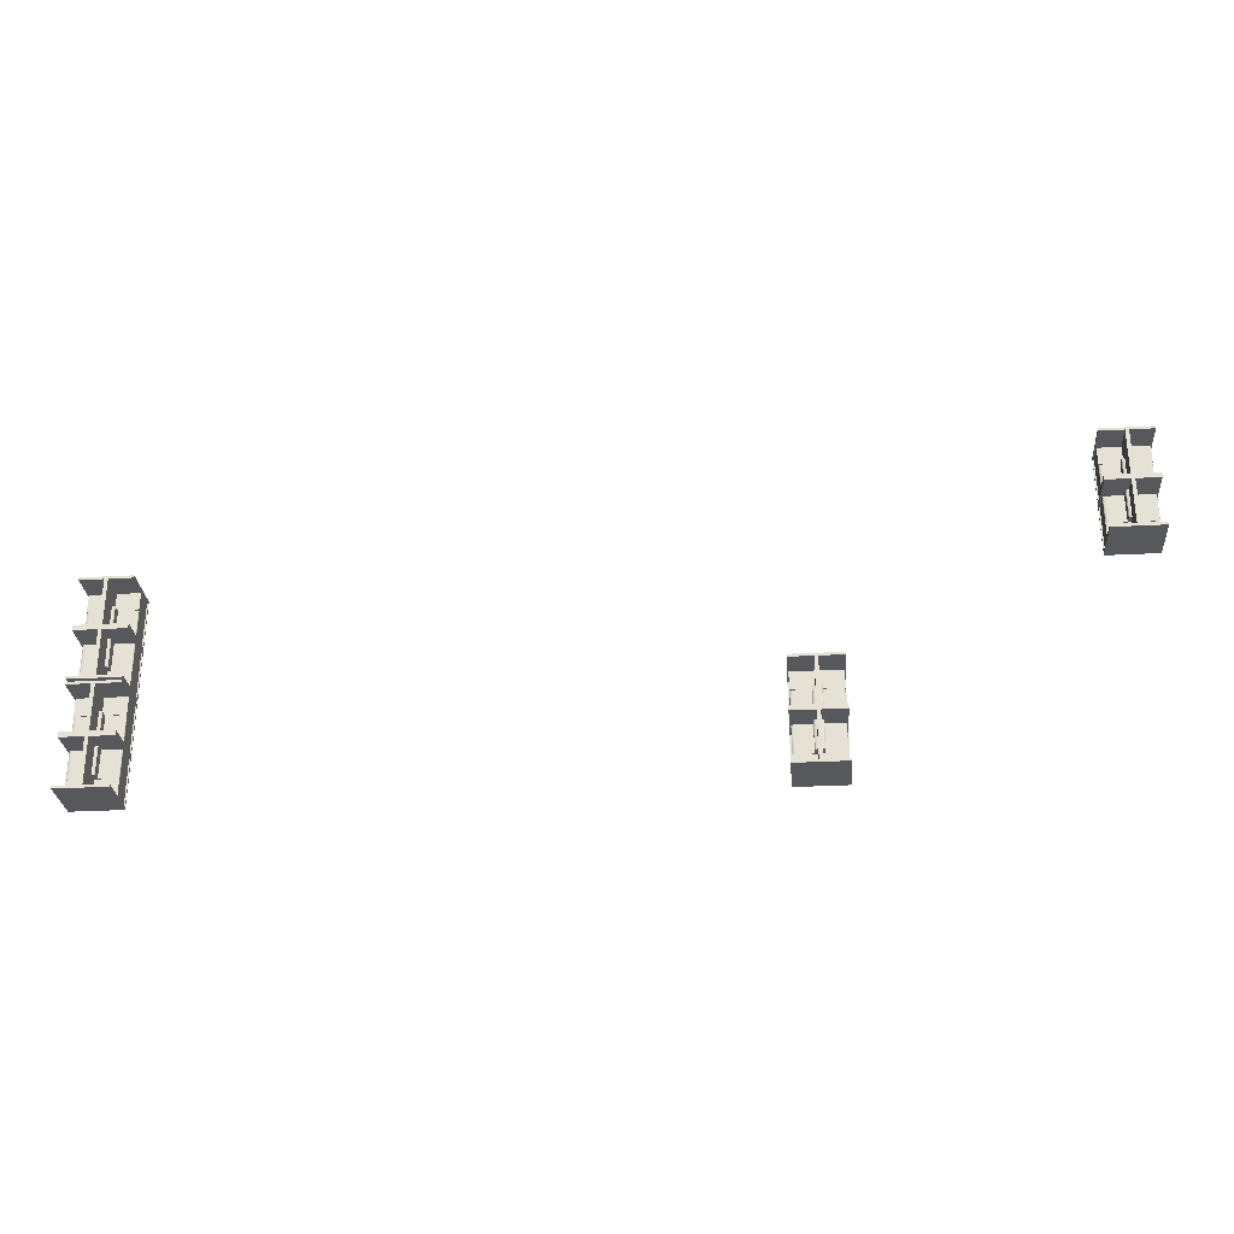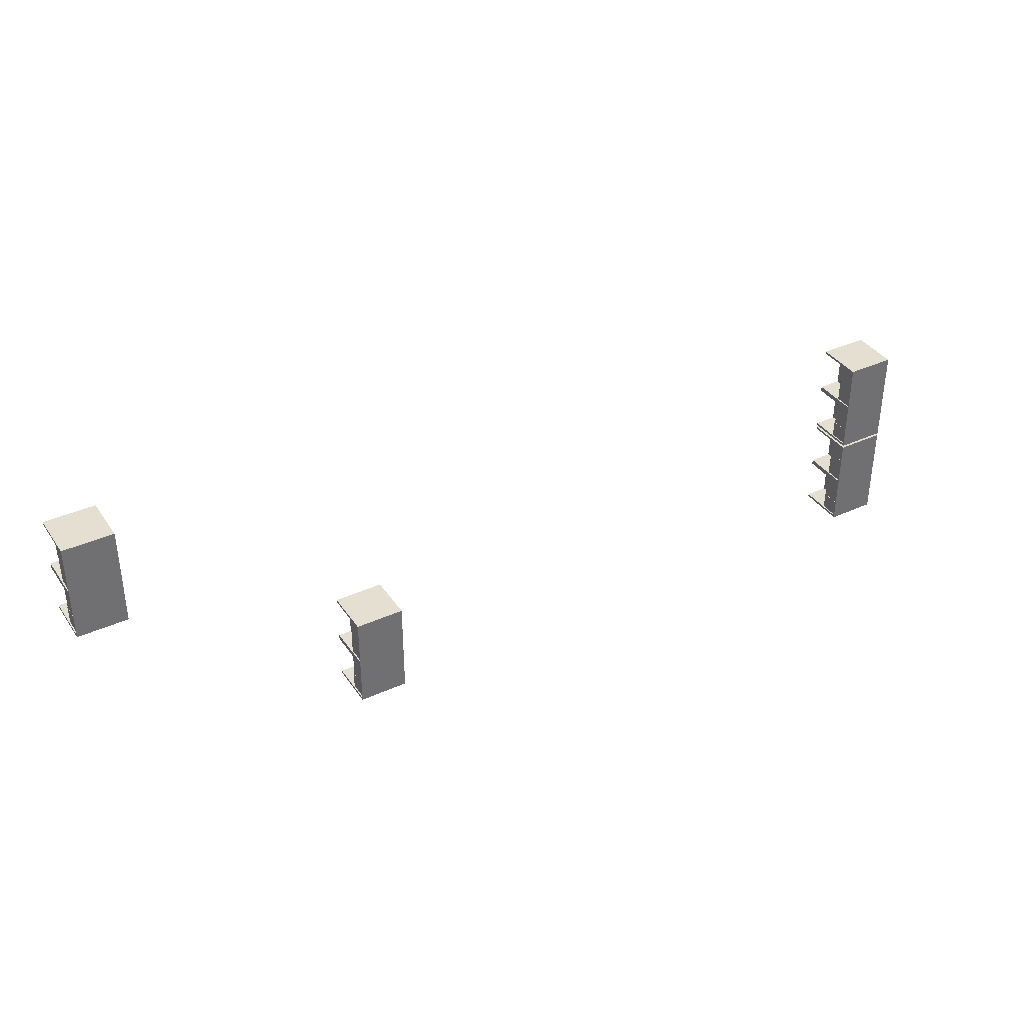
<metadata>
{"format":"obj","ext":"obj","renderer":"f3d","projection":"perspective","resolution":1024,"background":"white","views":[{"elev":-28.5,"azim":-175.2,"up":"+Z"},{"elev":37.4,"azim":-30.3,"up":"+Z"}]}
</metadata>
<code>
o Cube.039
v -7.265 -12.12 -5.341
v -7.265 -11.21 -5.341
v -7.265 -12.12 -6.138
v -7.265 -11.21 -6.138
v -5.175 -12.12 -5.341
v -5.175 -11.21 -5.341
v -5.175 -12.12 -6.138
v -5.175 -11.21 -6.138
v -7.321 -12.14 -5.258
v -7.321 -9.99 -5.258
v -7.321 -12.14 -9.685
v -7.321 -9.99 -9.685
v -5.119 -12.14 -5.258
v -5.119 -9.99 -5.258
v -5.119 -12.14 -9.685
v -5.119 -9.99 -9.685
v -7.321 -11.04 -5.258
v -7.321 -11.04 -9.685
v -5.119 -11.04 -9.685
v -5.119 -11.04 -5.258
v -5.119 -11.04 -7.472
v -7.321 -11.04 -7.472
v -7.321 -12.08 -7.583
v -7.321 -12.08 -5.369
v -5.119 -9.99 -5.369
v -5.119 -12.08 -5.369
v -7.321 -9.99 -7.36
v -7.321 -9.99 -7.583
v -7.321 -12.08 -9.574
v -7.321 -12.08 -7.36
v -5.119 -9.99 -7.36
v -5.119 -12.08 -7.583
v -5.119 -9.99 -7.583
v -5.119 -9.99 -9.574
v -5.119 -12.08 -7.36
v -5.119 -12.08 -9.574
v -7.321 -9.99 -9.574
v -7.321 -9.99 -5.369
v -6.298 -9.99 -7.583
v -6.298 -9.99 -9.574
v -6.298 -12.08 -7.583
v -6.298 -12.08 -9.574
v -6.298 -12.08 -7.36
v -6.298 -12.08 -5.369
v -6.298 -9.99 -7.36
v -6.298 -9.99 -5.369
v -6.142 -9.99 -7.36
v -6.142 -9.99 -5.369
v -6.142 -12.08 -7.36
v -6.142 -12.08 -5.369
v -6.142 -12.08 -7.583
v -6.142 -12.08 -9.574
v -6.142 -9.99 -7.583
v -6.142 -9.99 -9.574
v -7.264 -12.12 -8.801
v -7.264 -11.21 -8.801
v -7.264 -12.12 -9.597
v -7.264 -11.21 -9.597
v -5.176 -12.12 -8.801
v -5.176 -11.21 -8.801
v -5.176 -12.12 -9.597
v -5.176 -11.21 -9.597
v -7.26 -12.11 -6.146
v -7.26 -12.11 -8.791
v -5.18 -12.11 -6.146
v -5.18 -12.11 -8.791
v -6.014 -11.21 -8.791
v -6.426 -11.21 -6.146
v -6.426 -11.21 -8.791
v -6.014 -11.21 -6.146
v -7.26 -11.26 -6.146
v -7.147 -11.21 -6.146
v -7.19 -11.22 -6.146
v -7.227 -11.23 -6.146
v -7.252 -11.24 -6.146
v -7.26 -11.26 -8.791
v -7.147 -11.21 -8.791
v -7.252 -11.24 -8.791
v -7.227 -11.23 -8.791
v -7.19 -11.22 -8.791
v -5.293 -11.21 -6.146
v -5.18 -11.26 -6.146
v -5.25 -11.22 -6.146
v -5.213 -11.23 -6.146
v -5.188 -11.24 -6.146
v -5.18 -11.26 -8.791
v -5.293 -11.21 -8.791
v -5.188 -11.24 -8.791
v -5.213 -11.23 -8.791
v -5.25 -11.22 -8.791
v -6.321 -10.8 -8.791
v -6.426 -10.85 -8.791
v -6.395 -10.82 -8.791
v -6.426 -10.85 -6.146
v -6.321 -10.8 -6.146
v -6.395 -10.82 -6.146
v -6.119 -10.8 -6.146
v -6.014 -10.85 -6.146
v -6.045 -10.82 -6.146
v -6.014 -10.85 -8.791
v -6.119 -10.8 -8.791
v -6.045 -10.82 -8.791
f 2 3 1
f 4 7 3
f 8 5 7
f 6 1 5
f 7 1 3
f 4 6 8
f 2 4 3
f 4 8 7
f 8 6 5
f 6 2 1
f 7 5 1
f 4 2 6
f 11 16 15
f 13 10 9
f 14 26 25
f 16 36 15
f 12 29 37
f 10 24 9
f 34 52 36
f 31 49 35
f 29 40 37
f 40 41 39
f 44 45 43
f 30 45 27
f 23 42 29
f 28 41 23
f 38 44 24
f 24 43 30
f 48 49 47
f 52 53 51
f 36 51 32
f 26 48 25
f 32 53 33
f 35 50 26
f 13 11 15
f 11 24 29
f 23 27 28
f 15 26 13
f 31 32 35
f 14 38 10
f 34 12 37
f 40 48 46
f 28 45 39
f 31 53 47
f 11 12 16
f 13 14 10
f 14 13 26
f 16 34 36
f 12 11 29
f 10 38 24
f 34 54 52
f 31 47 49
f 29 42 40
f 40 42 41
f 44 46 45
f 30 43 45
f 23 41 42
f 28 39 41
f 38 46 44
f 24 44 43
f 48 50 49
f 52 54 53
f 36 52 51
f 26 50 48
f 32 51 53
f 35 49 50
f 13 9 11
f 11 9 24
f 23 30 27
f 15 36 26
f 31 33 32
f 14 25 38
f 34 16 12
f 40 54 48
f 28 27 45
f 31 33 53
f 56 57 55
f 58 61 57
f 62 59 61
f 60 55 59
f 61 55 57
f 58 60 62
f 56 58 57
f 58 62 61
f 62 60 59
f 60 56 55
f 61 59 55
f 58 56 60
f 63 72 82
f 70 100 67
f 63 66 64
f 102 91 92
f 68 77 72
f 82 66 65
f 96 97 98
f 69 94 68
f 81 67 87
f 86 77 64
f 73 74 72
f 74 75 72
f 75 71 72
f 76 78 77
f 78 79 77
f 79 80 77
f 83 84 81
f 84 85 81
f 85 82 81
f 86 88 87
f 88 89 87
f 89 90 87
f 77 73 72
f 80 74 73
f 79 75 74
f 78 71 75
f 82 88 86
f 85 89 88
f 84 90 89
f 83 87 90
f 63 76 64
f 92 96 94
f 93 95 96
f 98 102 100
f 99 101 102
f 97 91 101
f 82 65 63
f 63 71 72
f 72 81 82
f 70 98 100
f 63 65 66
f 92 69 67
f 67 100 102
f 102 101 91
f 91 93 92
f 92 67 102
f 68 69 77
f 82 86 66
f 98 70 68
f 68 94 96
f 96 95 97
f 97 99 98
f 98 68 96
f 69 92 94
f 81 70 67
f 64 66 86
f 86 87 77
f 77 76 64
f 77 80 73
f 80 79 74
f 79 78 75
f 78 76 71
f 82 85 88
f 85 84 89
f 84 83 90
f 83 81 87
f 63 71 76
f 92 93 96
f 93 91 95
f 98 99 102
f 99 97 101
f 97 95 91
l 17 10
l 18 11
l 19 15
l 20 13
l 9 17
l 12 18
l 16 19
l 14 20
l 34 33
l 31 25
l 28 37
l 38 27
o Cube.041
v -19.61 -12.12 3.944
v -19.61 -11.21 3.944
v -19.61 -12.12 3.148
v -19.61 -11.21 3.148
v -17.52 -12.12 3.944
v -17.52 -11.21 3.944
v -17.52 -12.12 3.148
v -17.52 -11.21 3.148
v -19.66 -12.14 4.028
v -19.66 -9.99 4.028
v -19.66 -12.14 -0.3998
v -19.66 -9.99 -0.3998
v -17.46 -12.14 4.028
v -17.46 -9.99 4.028
v -17.46 -12.14 -0.3998
v -17.46 -9.99 -0.3998
v -19.66 -11.04 4.028
v -19.66 -11.04 -0.3998
v -17.46 -11.04 -0.3998
v -17.46 -11.04 4.028
v -17.46 -11.04 1.814
v -19.66 -11.04 1.814
v -19.66 -12.08 1.703
v -19.66 -12.08 3.917
v -17.46 -9.99 3.917
v -17.46 -12.08 3.917
v -19.66 -9.99 1.925
v -19.66 -9.99 1.703
v -19.66 -12.08 -0.2885
v -19.66 -12.08 1.925
v -17.46 -9.99 1.925
v -17.46 -12.08 1.703
v -17.46 -9.99 1.703
v -17.46 -9.99 -0.2885
v -17.46 -12.08 1.925
v -17.46 -12.08 -0.2885
v -19.66 -9.99 -0.2885
v -19.66 -9.99 3.917
v -18.64 -9.99 1.703
v -18.64 -9.99 -0.2885
v -18.64 -12.08 1.703
v -18.64 -12.08 -0.2885
v -18.64 -12.08 1.925
v -18.64 -12.08 3.917
v -18.64 -9.99 1.925
v -18.64 -9.99 3.917
v -18.48 -9.99 1.925
v -18.48 -9.99 3.917
v -18.48 -12.08 1.925
v -18.48 -12.08 3.917
v -18.48 -12.08 1.703
v -18.48 -12.08 -0.2885
v -18.48 -9.99 1.703
v -18.48 -9.99 -0.2885
v -19.61 -12.12 0.4849
v -19.61 -11.21 0.4849
v -19.61 -12.12 -0.3117
v -19.61 -11.21 -0.3117
v -17.52 -12.12 0.4849
v -17.52 -11.21 0.4849
v -17.52 -12.12 -0.3117
v -17.52 -11.21 -0.3117
v -19.6 -12.11 3.14
v -19.6 -12.11 0.4945
v -17.52 -12.11 3.14
v -17.52 -12.11 0.4945
v -18.36 -11.21 0.4945
v -18.77 -11.21 3.14
v -18.77 -11.21 0.4945
v -18.36 -11.21 3.14
v -19.6 -11.26 3.14
v -19.49 -11.21 3.14
v -19.53 -11.22 3.14
v -19.57 -11.23 3.14
v -19.59 -11.24 3.14
v -19.6 -11.26 0.4945
v -19.49 -11.21 0.4945
v -19.59 -11.24 0.4945
v -19.57 -11.23 0.4945
v -19.53 -11.22 0.4945
v -17.64 -11.21 3.14
v -17.52 -11.26 3.14
v -17.59 -11.22 3.14
v -17.56 -11.23 3.14
v -17.53 -11.24 3.14
v -17.52 -11.26 0.4945
v -17.64 -11.21 0.4945
v -17.53 -11.24 0.4945
v -17.56 -11.23 0.4945
v -17.59 -11.22 0.4945
v -18.66 -10.8 0.4945
v -18.77 -10.85 0.4945
v -18.74 -10.82 0.4945
v -18.77 -10.85 3.14
v -18.66 -10.8 3.14
v -18.74 -10.82 3.14
v -18.46 -10.8 3.14
v -18.36 -10.85 3.14
v -18.39 -10.82 3.14
v -18.36 -10.85 0.4945
v -18.46 -10.8 0.4945
v -18.39 -10.82 0.4945
f 104 105 103
f 106 109 105
f 110 107 109
f 108 103 107
f 109 103 105
f 106 108 110
f 104 106 105
f 106 110 109
f 110 108 107
f 108 104 103
f 109 107 103
f 106 104 108
f 113 118 117
f 115 112 111
f 116 128 127
f 118 138 117
f 114 131 139
f 112 126 111
f 136 154 138
f 133 151 137
f 131 142 139
f 142 143 141
f 146 147 145
f 132 147 129
f 125 144 131
f 130 143 125
f 140 146 126
f 126 145 132
f 150 151 149
f 154 155 153
f 138 153 134
f 128 150 127
f 134 155 135
f 137 152 128
f 115 113 117
f 113 126 131
f 125 129 130
f 117 128 115
f 133 134 137
f 116 140 112
f 136 114 139
f 142 150 148
f 130 147 141
f 133 155 149
f 113 114 118
f 115 116 112
f 116 115 128
f 118 136 138
f 114 113 131
f 112 140 126
f 136 156 154
f 133 149 151
f 131 144 142
f 142 144 143
f 146 148 147
f 132 145 147
f 125 143 144
f 130 141 143
f 140 148 146
f 126 146 145
f 150 152 151
f 154 156 155
f 138 154 153
f 128 152 150
f 134 153 155
f 137 151 152
f 115 111 113
f 113 111 126
f 125 132 129
f 117 138 128
f 133 135 134
f 116 127 140
f 136 118 114
f 142 156 150
f 130 129 147
f 133 135 155
f 158 159 157
f 160 163 159
f 164 161 163
f 162 157 161
f 163 157 159
f 160 162 164
f 158 160 159
f 160 164 163
f 164 162 161
f 162 158 157
f 163 161 157
f 160 158 162
f 165 174 184
f 172 202 169
f 165 168 166
f 204 193 194
f 170 179 174
f 184 168 167
f 198 199 200
f 171 196 170
f 183 169 189
f 188 179 166
f 175 176 174
f 176 177 174
f 177 173 174
f 178 180 179
f 180 181 179
f 181 182 179
f 185 186 183
f 186 187 183
f 187 184 183
f 188 190 189
f 190 191 189
f 191 192 189
f 179 175 174
f 182 176 175
f 181 177 176
f 180 173 177
f 184 190 188
f 187 191 190
f 186 192 191
f 185 189 192
f 165 178 166
f 194 198 196
f 195 197 198
f 200 204 202
f 201 203 204
f 199 193 203
f 184 167 165
f 165 173 174
f 174 183 184
f 172 200 202
f 165 167 168
f 194 171 169
f 169 202 204
f 204 203 193
f 193 195 194
f 194 169 204
f 170 171 179
f 184 188 168
f 200 172 170
f 170 196 198
f 198 197 199
f 199 201 200
f 200 170 198
f 171 194 196
f 183 172 169
f 166 168 188
f 188 189 179
f 179 178 166
f 179 182 175
f 182 181 176
f 181 180 177
f 180 178 173
f 184 187 190
f 187 186 191
f 186 185 192
f 185 183 189
f 165 173 178
f 194 195 198
f 195 193 197
f 200 201 204
f 201 199 203
f 199 197 193
l 119 112
l 120 113
l 121 117
l 122 115
l 111 119
l 114 120
l 118 121
l 116 122
l 136 135
l 133 127
l 130 139
l 140 129
o Cube.044
v 20.05 -12.12 -5.341
v 20.05 -11.21 -5.341
v 20.05 -12.12 -6.138
v 20.05 -11.21 -6.138
v 22.14 -12.12 -5.341
v 22.14 -11.21 -5.341
v 22.14 -12.12 -6.138
v 22.14 -11.21 -6.138
v 19.99 -12.14 -5.258
v 19.99 -9.99 -5.258
v 19.99 -12.14 -9.685
v 19.99 -9.99 -9.685
v 22.19 -12.14 -5.258
v 22.19 -9.99 -5.258
v 22.19 -12.14 -9.685
v 22.19 -9.99 -9.685
v 19.99 -11.04 -5.258
v 19.99 -11.04 -9.685
v 22.19 -11.04 -9.685
v 22.19 -11.04 -5.258
v 22.19 -11.04 -7.472
v 19.99 -11.04 -7.472
v 19.99 -12.08 -7.583
v 19.99 -12.08 -5.369
v 22.19 -9.99 -5.369
v 22.19 -12.08 -5.369
v 19.99 -9.99 -7.36
v 19.99 -9.99 -7.583
v 19.99 -12.08 -9.574
v 19.99 -12.08 -7.36
v 22.19 -9.99 -7.36
v 22.19 -12.08 -7.583
v 22.19 -9.99 -7.583
v 22.19 -9.99 -9.574
v 22.19 -12.08 -7.36
v 22.19 -12.08 -9.574
v 19.99 -9.99 -9.574
v 19.99 -9.99 -5.369
v 21.01 -9.99 -7.583
v 21.01 -9.99 -9.574
v 21.01 -12.08 -7.583
v 21.01 -12.08 -9.574
v 21.01 -12.08 -7.36
v 21.01 -12.08 -5.369
v 21.01 -9.99 -7.36
v 21.01 -9.99 -5.369
v 21.17 -9.99 -7.36
v 21.17 -9.99 -5.369
v 21.17 -12.08 -7.36
v 21.17 -12.08 -5.369
v 21.17 -12.08 -7.583
v 21.17 -12.08 -9.574
v 21.17 -9.99 -7.583
v 21.17 -9.99 -9.574
v 20.05 -12.12 -8.801
v 20.05 -11.21 -8.801
v 20.05 -12.12 -9.597
v 20.05 -11.21 -9.597
v 22.14 -12.12 -8.801
v 22.14 -11.21 -8.801
v 22.14 -12.12 -9.597
v 22.14 -11.21 -9.597
v 20.05 -12.11 -6.146
v 20.05 -12.11 -8.791
v 22.13 -12.11 -6.146
v 22.13 -12.11 -8.791
v 21.3 -11.21 -8.791
v 20.89 -11.21 -6.146
v 20.89 -11.21 -8.791
v 21.3 -11.21 -6.146
v 20.05 -11.26 -6.146
v 20.16 -11.21 -6.146
v 20.12 -11.22 -6.146
v 20.08 -11.23 -6.146
v 20.06 -11.24 -6.146
v 20.05 -11.26 -8.791
v 20.16 -11.21 -8.791
v 20.06 -11.24 -8.791
v 20.08 -11.23 -8.791
v 20.12 -11.22 -8.791
v 22.02 -11.21 -6.146
v 22.13 -11.26 -6.146
v 22.06 -11.22 -6.146
v 22.1 -11.23 -6.146
v 22.12 -11.24 -6.146
v 22.13 -11.26 -8.791
v 22.02 -11.21 -8.791
v 22.12 -11.24 -8.791
v 22.1 -11.23 -8.791
v 22.06 -11.22 -8.791
v 20.99 -10.8 -8.791
v 20.89 -10.85 -8.791
v 20.92 -10.82 -8.791
v 20.89 -10.85 -6.146
v 20.99 -10.8 -6.146
v 20.92 -10.82 -6.146
v 21.19 -10.8 -6.146
v 21.3 -10.85 -6.146
v 21.27 -10.82 -6.146
v 21.3 -10.85 -8.791
v 21.19 -10.8 -8.791
v 21.27 -10.82 -8.791
f 206 207 205
f 208 211 207
f 212 209 211
f 210 205 209
f 211 205 207
f 208 210 212
f 206 208 207
f 208 212 211
f 212 210 209
f 210 206 205
f 211 209 205
f 208 206 210
f 215 220 219
f 217 214 213
f 218 230 229
f 220 240 219
f 216 233 241
f 214 228 213
f 238 256 240
f 235 253 239
f 233 244 241
f 244 245 243
f 248 249 247
f 234 249 231
f 227 246 233
f 232 245 227
f 242 248 228
f 228 247 234
f 252 253 251
f 256 257 255
f 240 255 236
f 230 252 229
f 236 257 237
f 239 254 230
f 217 215 219
f 215 228 233
f 227 231 232
f 219 230 217
f 235 236 239
f 218 242 214
f 238 216 241
f 244 252 250
f 232 249 243
f 235 257 251
f 215 216 220
f 217 218 214
f 218 217 230
f 220 238 240
f 216 215 233
f 214 242 228
f 238 258 256
f 235 251 253
f 233 246 244
f 244 246 245
f 248 250 249
f 234 247 249
f 227 245 246
f 232 243 245
f 242 250 248
f 228 248 247
f 252 254 253
f 256 258 257
f 240 256 255
f 230 254 252
f 236 255 257
f 239 253 254
f 217 213 215
f 215 213 228
f 227 234 231
f 219 240 230
f 235 237 236
f 218 229 242
f 238 220 216
f 244 258 252
f 232 231 249
f 235 237 257
f 260 261 259
f 262 265 261
f 266 263 265
f 264 259 263
f 265 259 261
f 262 264 266
f 260 262 261
f 262 266 265
f 266 264 263
f 264 260 259
f 265 263 259
f 262 260 264
f 267 276 286
f 274 304 271
f 267 270 268
f 306 295 296
f 272 281 276
f 286 270 269
f 300 301 302
f 273 298 272
f 285 271 291
f 290 281 268
f 277 278 276
f 278 279 276
f 279 275 276
f 280 282 281
f 282 283 281
f 283 284 281
f 287 288 285
f 288 289 285
f 289 286 285
f 290 292 291
f 292 293 291
f 293 294 291
f 281 277 276
f 284 278 277
f 283 279 278
f 282 275 279
f 286 292 290
f 289 293 292
f 288 294 293
f 287 291 294
f 267 280 268
f 296 300 298
f 297 299 300
f 302 306 304
f 303 305 306
f 301 295 305
f 286 269 267
f 267 275 276
f 276 285 286
f 274 302 304
f 267 269 270
f 296 273 271
f 271 304 306
f 306 305 295
f 295 297 296
f 296 271 306
f 272 273 281
f 286 290 270
f 302 274 272
f 272 298 300
f 300 299 301
f 301 303 302
f 302 272 300
f 273 296 298
f 285 274 271
f 268 270 290
f 290 291 281
f 281 280 268
f 281 284 277
f 284 283 278
f 283 282 279
f 282 280 275
f 286 289 292
f 289 288 293
f 288 287 294
f 287 285 291
f 267 275 280
f 296 297 300
f 297 295 299
f 302 303 306
f 303 301 305
f 301 299 295
l 221 214
l 222 215
l 223 219
l 224 217
l 213 221
l 216 222
l 220 223
l 218 224
l 238 237
l 235 229
l 232 241
l 242 231
o Cube.045
v 20.05 -12.12 -0.7966
v 20.05 -11.21 -0.7966
v 20.05 -12.12 -1.593
v 20.05 -11.21 -1.593
v 22.14 -12.12 -0.7966
v 22.14 -11.21 -0.7966
v 22.14 -12.12 -1.593
v 22.14 -11.21 -1.593
v 19.99 -12.14 -0.7131
v 19.99 -9.99 -0.7131
v 19.99 -12.14 -5.141
v 19.99 -9.99 -5.141
v 22.19 -12.14 -0.7131
v 22.19 -9.99 -0.7131
v 22.19 -12.14 -5.141
v 22.19 -9.99 -5.141
v 19.99 -11.04 -0.7131
v 19.99 -11.04 -5.141
v 22.19 -11.04 -5.141
v 22.19 -11.04 -0.7131
v 22.19 -11.04 -2.927
v 19.99 -11.04 -2.927
v 19.99 -12.08 -3.038
v 19.99 -12.08 -0.8244
v 22.19 -9.99 -0.8244
v 22.19 -12.08 -0.8244
v 19.99 -9.99 -2.816
v 19.99 -9.99 -3.038
v 19.99 -12.08 -5.03
v 19.99 -12.08 -2.816
v 22.19 -9.99 -2.816
v 22.19 -12.08 -3.038
v 22.19 -9.99 -3.038
v 22.19 -9.99 -5.03
v 22.19 -12.08 -2.816
v 22.19 -12.08 -5.03
v 19.99 -9.99 -5.03
v 19.99 -9.99 -0.8244
v 21.01 -9.99 -3.038
v 21.01 -9.99 -5.03
v 21.01 -12.08 -3.038
v 21.01 -12.08 -5.03
v 21.01 -12.08 -2.816
v 21.01 -12.08 -0.8244
v 21.01 -9.99 -2.816
v 21.01 -9.99 -0.8244
v 21.17 -9.99 -2.816
v 21.17 -9.99 -0.8244
v 21.17 -12.08 -2.816
v 21.17 -12.08 -0.8244
v 21.17 -12.08 -3.038
v 21.17 -12.08 -5.03
v 21.17 -9.99 -3.038
v 21.17 -9.99 -5.03
v 20.05 -12.12 -4.256
v 20.05 -11.21 -4.256
v 20.05 -12.12 -5.053
v 20.05 -11.21 -5.053
v 22.14 -12.12 -4.256
v 22.14 -11.21 -4.256
v 22.14 -12.12 -5.053
v 22.14 -11.21 -5.053
v 20.05 -12.11 -1.601
v 20.05 -12.11 -4.247
v 22.13 -12.11 -1.601
v 22.13 -12.11 -4.247
v 21.3 -11.21 -4.247
v 20.89 -11.21 -1.601
v 20.89 -11.21 -4.247
v 21.3 -11.21 -1.601
v 20.05 -11.26 -1.601
v 20.16 -11.21 -1.601
v 20.12 -11.22 -1.601
v 20.08 -11.23 -1.601
v 20.06 -11.24 -1.601
v 20.05 -11.26 -4.247
v 20.16 -11.21 -4.247
v 20.06 -11.24 -4.247
v 20.08 -11.23 -4.247
v 20.12 -11.22 -4.247
v 22.02 -11.21 -1.601
v 22.13 -11.26 -1.601
v 22.06 -11.22 -1.601
v 22.1 -11.23 -1.601
v 22.12 -11.24 -1.601
v 22.13 -11.26 -4.247
v 22.02 -11.21 -4.247
v 22.12 -11.24 -4.247
v 22.1 -11.23 -4.247
v 22.06 -11.22 -4.247
v 20.99 -10.8 -4.247
v 20.89 -10.85 -4.247
v 20.92 -10.82 -4.247
v 20.89 -10.85 -1.601
v 20.99 -10.8 -1.601
v 20.92 -10.82 -1.601
v 21.19 -10.8 -1.601
v 21.3 -10.85 -1.601
v 21.27 -10.82 -1.601
v 21.3 -10.85 -4.247
v 21.19 -10.8 -4.247
v 21.27 -10.82 -4.247
f 308 309 307
f 310 313 309
f 314 311 313
f 312 307 311
f 313 307 309
f 310 312 314
f 308 310 309
f 310 314 313
f 314 312 311
f 312 308 307
f 313 311 307
f 310 308 312
f 317 322 321
f 319 316 315
f 320 332 331
f 322 342 321
f 318 335 343
f 316 330 315
f 340 358 342
f 337 355 341
f 335 346 343
f 346 347 345
f 350 351 349
f 336 351 333
f 329 348 335
f 334 347 329
f 344 350 330
f 330 349 336
f 354 355 353
f 358 359 357
f 342 357 338
f 332 354 331
f 338 359 339
f 341 356 332
f 319 317 321
f 317 330 335
f 329 333 334
f 321 332 319
f 337 338 341
f 320 344 316
f 340 318 343
f 346 354 352
f 334 351 345
f 337 359 353
f 317 318 322
f 319 320 316
f 320 319 332
f 322 340 342
f 318 317 335
f 316 344 330
f 340 360 358
f 337 353 355
f 335 348 346
f 346 348 347
f 350 352 351
f 336 349 351
f 329 347 348
f 334 345 347
f 344 352 350
f 330 350 349
f 354 356 355
f 358 360 359
f 342 358 357
f 332 356 354
f 338 357 359
f 341 355 356
f 319 315 317
f 317 315 330
f 329 336 333
f 321 342 332
f 337 339 338
f 320 331 344
f 340 322 318
f 346 360 354
f 334 333 351
f 337 339 359
f 362 363 361
f 364 367 363
f 368 365 367
f 366 361 365
f 367 361 363
f 364 366 368
f 362 364 363
f 364 368 367
f 368 366 365
f 366 362 361
f 367 365 361
f 364 362 366
f 369 378 388
f 376 406 373
f 369 372 370
f 408 397 398
f 374 383 378
f 388 372 371
f 402 403 404
f 375 400 374
f 387 373 393
f 392 383 370
f 379 380 378
f 380 381 378
f 381 377 378
f 382 384 383
f 384 385 383
f 385 386 383
f 389 390 387
f 390 391 387
f 391 388 387
f 392 394 393
f 394 395 393
f 395 396 393
f 383 379 378
f 386 380 379
f 385 381 380
f 384 377 381
f 388 394 392
f 391 395 394
f 390 396 395
f 389 393 396
f 369 382 370
f 398 402 400
f 399 401 402
f 404 408 406
f 405 407 408
f 403 397 407
f 388 371 369
f 369 377 378
f 378 387 388
f 376 404 406
f 369 371 372
f 398 375 373
f 373 406 408
f 408 407 397
f 397 399 398
f 398 373 408
f 374 375 383
f 388 392 372
f 404 376 374
f 374 400 402
f 402 401 403
f 403 405 404
f 404 374 402
f 375 398 400
f 387 376 373
f 370 372 392
f 392 393 383
f 383 382 370
f 383 386 379
f 386 385 380
f 385 384 381
f 384 382 377
f 388 391 394
f 391 390 395
f 390 389 396
f 389 387 393
f 369 377 382
f 398 399 402
f 399 397 401
f 404 405 408
f 405 403 407
f 403 401 397
l 323 316
l 324 317
l 325 321
l 326 319
l 315 323
l 318 324
l 322 325
l 320 326
l 340 339
l 337 331
l 334 343
l 344 333

</code>
